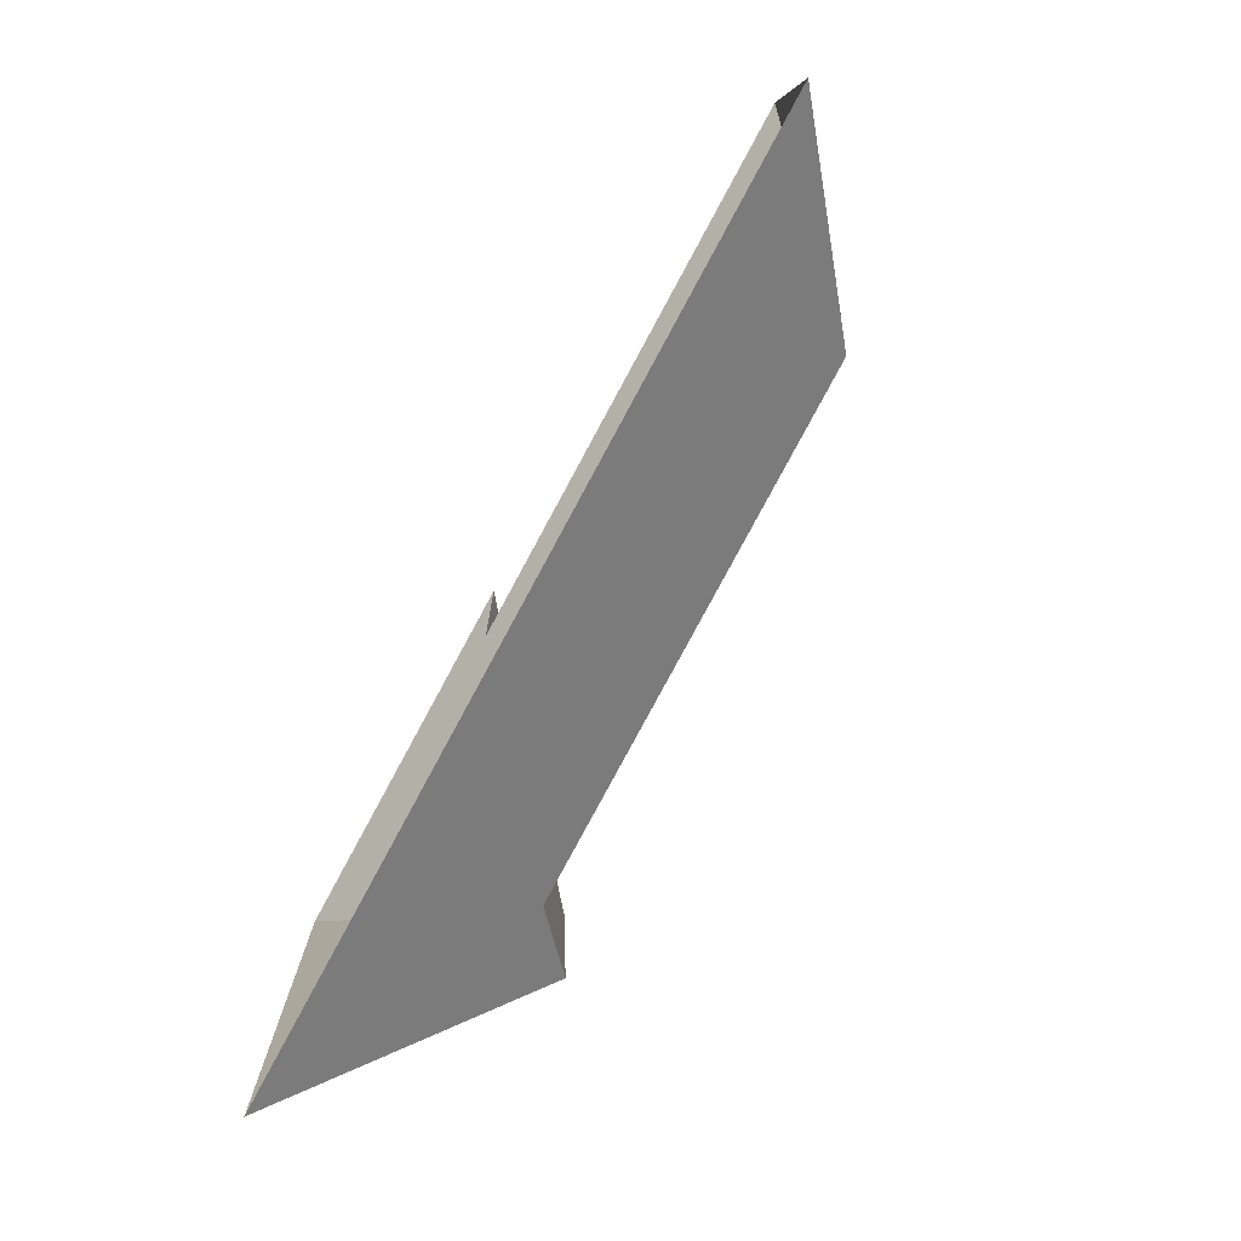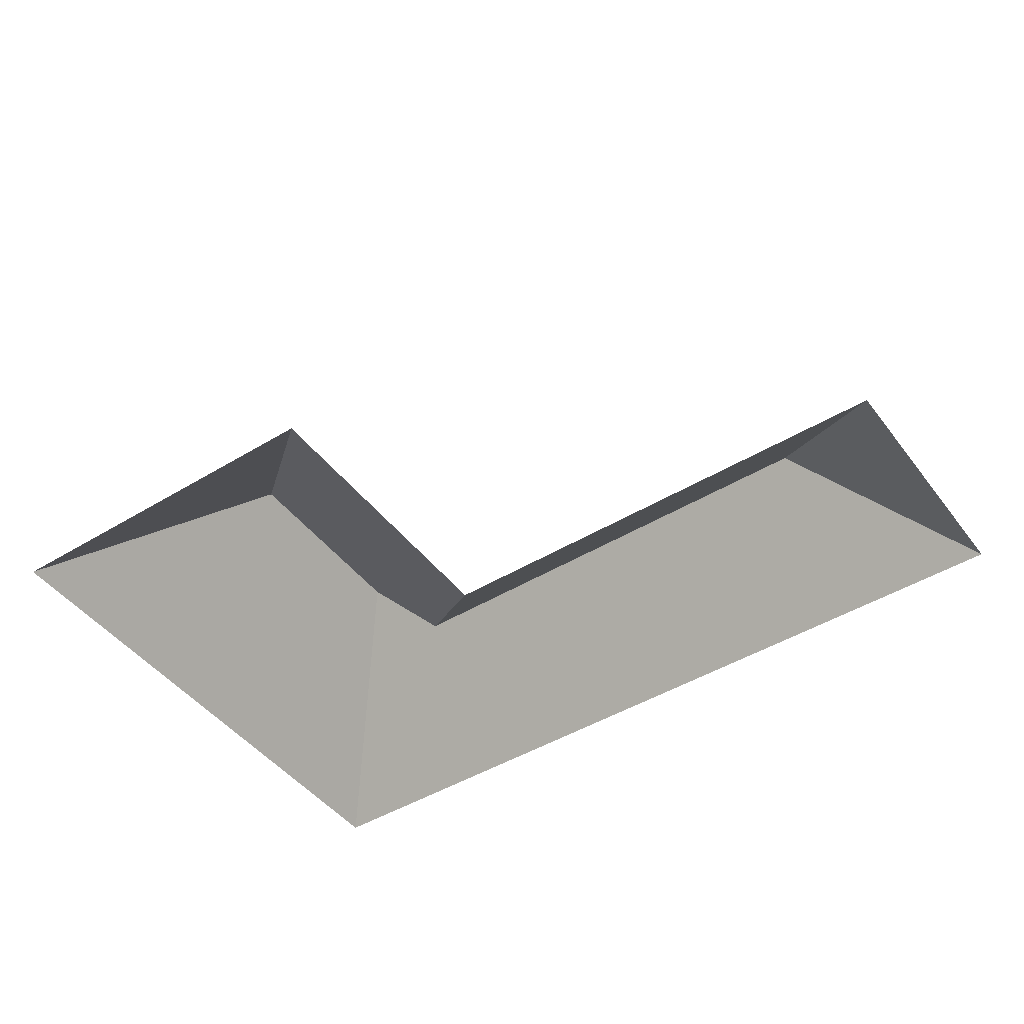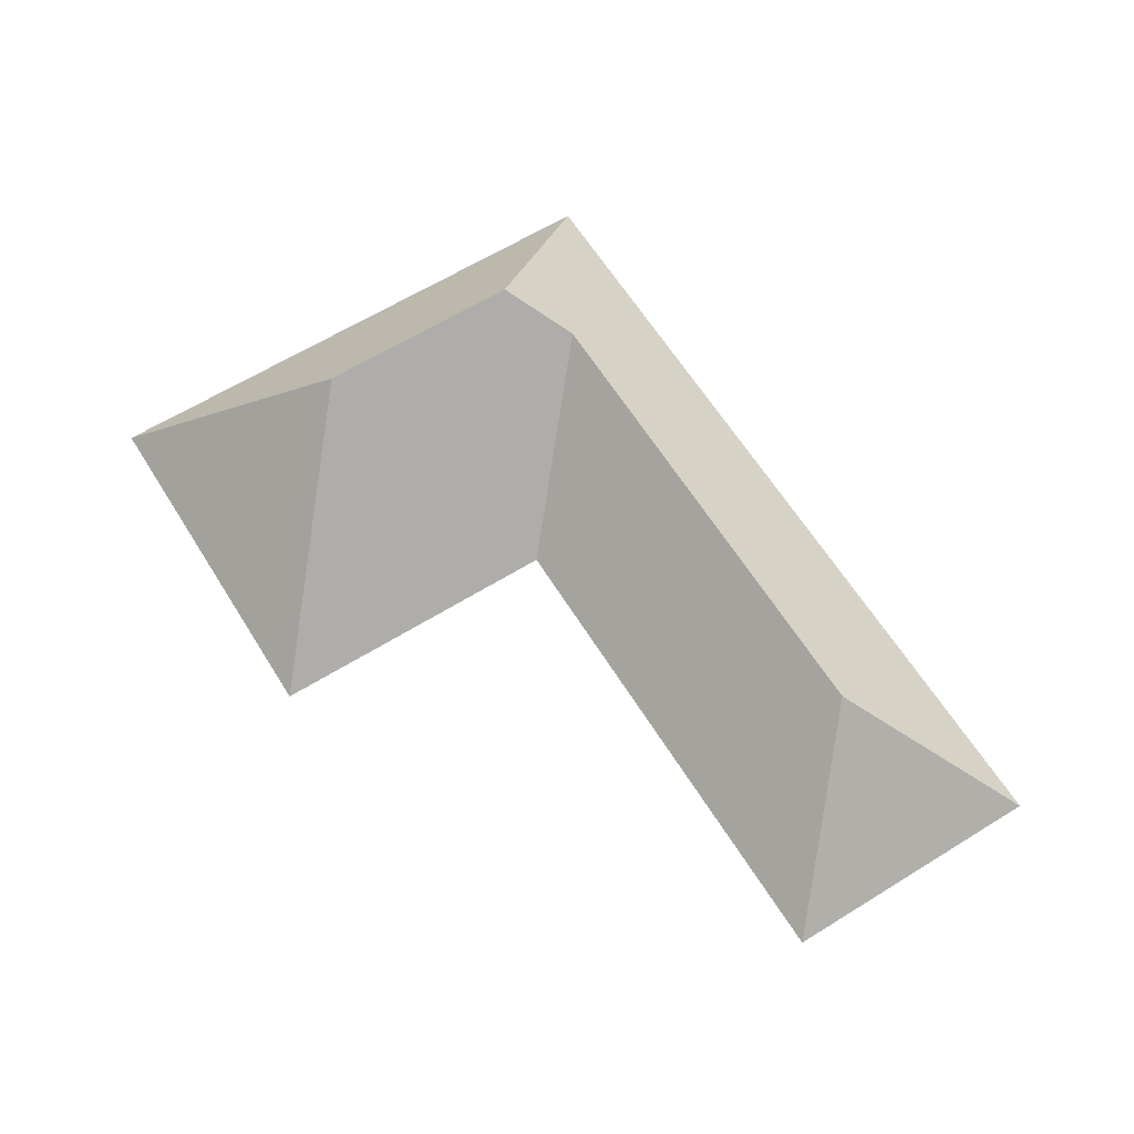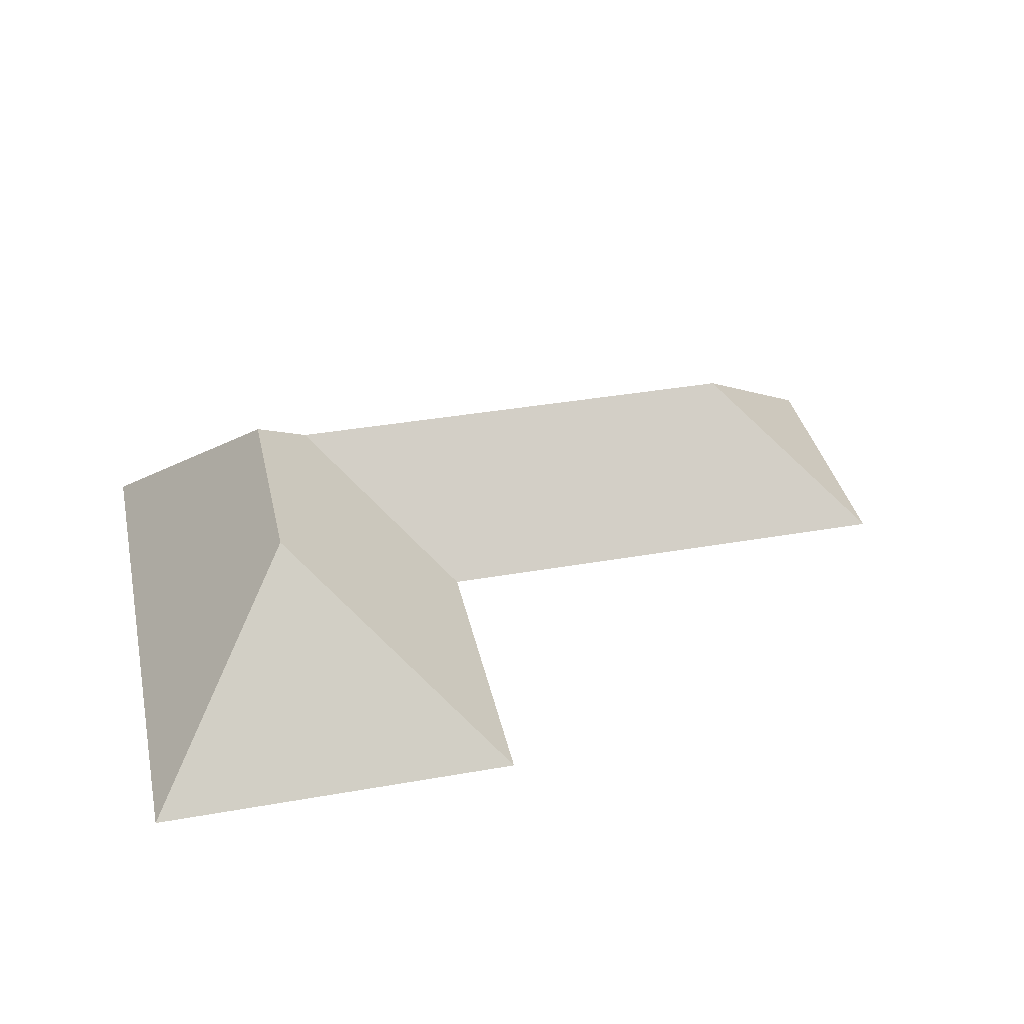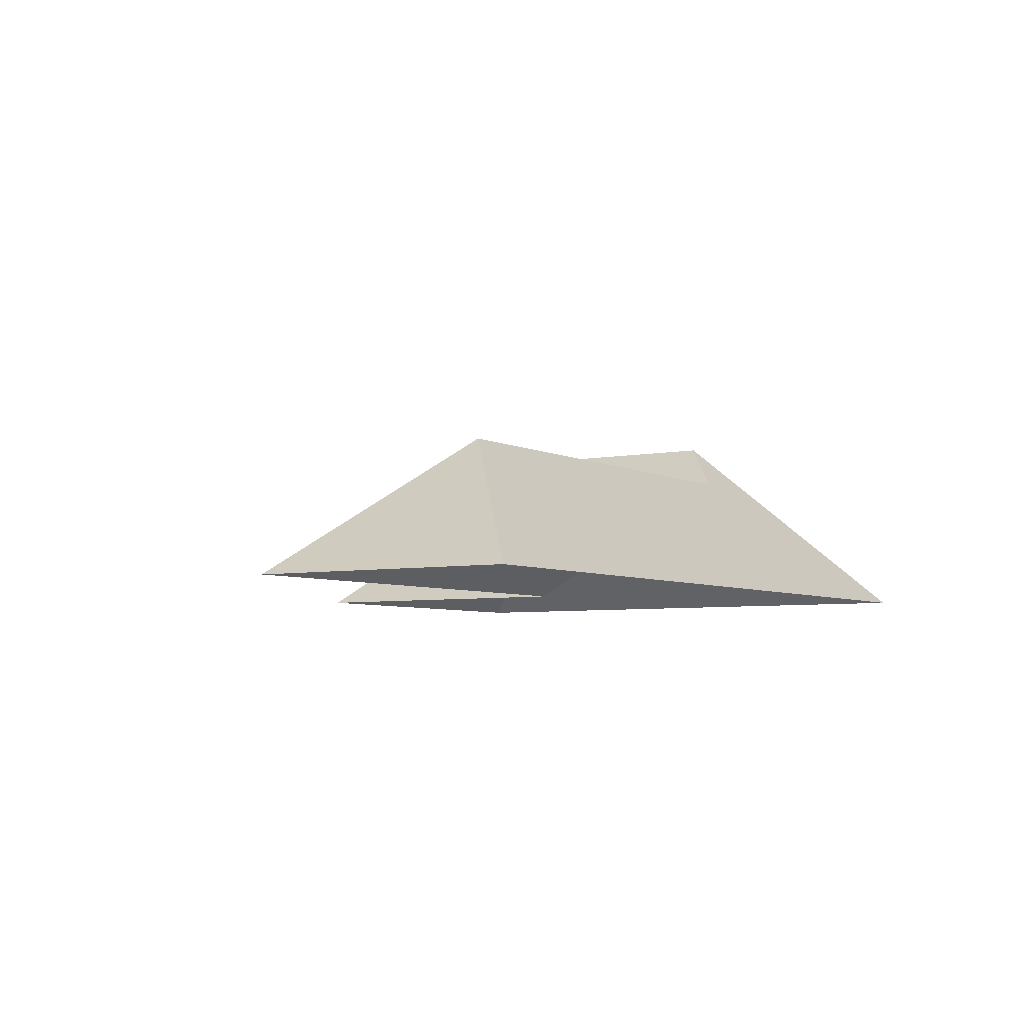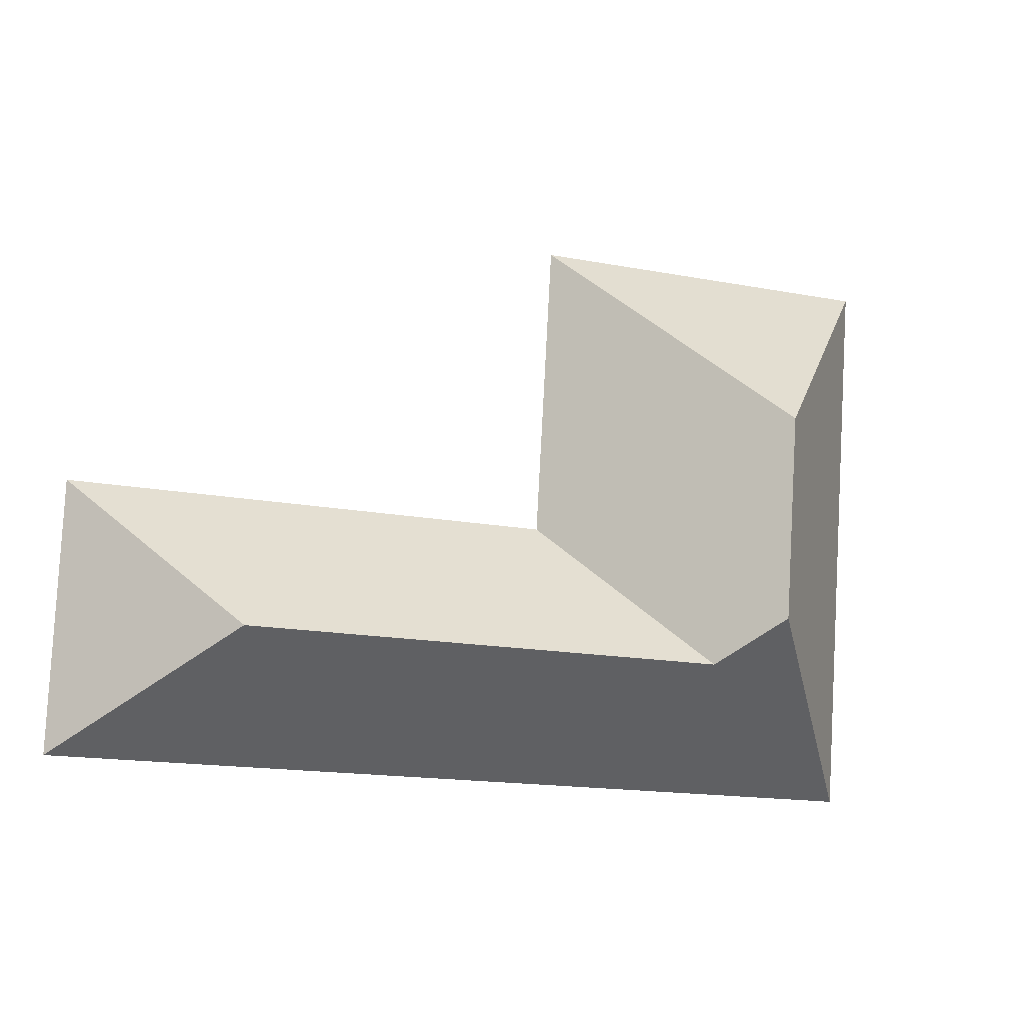
<metadata>
{"format":"obj","ext":"obj","renderer":"f3d","projection":"perspective","resolution":1024,"background":"white","views":[{"elev":-79.2,"azim":61.4,"up":"+Z"},{"elev":-45.9,"azim":31.6,"up":"+Y"},{"elev":63.1,"azim":54.7,"up":"+Y"},{"elev":37.9,"azim":-15.9,"up":"+Y"},{"elev":-5.4,"azim":119.5,"up":"+Y"},{"elev":-6.9,"azim":158.6,"up":"+Z"}]}
</metadata>
<code>
o CG10_500_037056_0004_roof
v 17.25 75 -18.33
v 155.1 75 -10.33
v 82.1 145 -84.42
v 161.7 75 -123.6
v 348.9 75 -112.8
v 86.59 145 -161.9
v 293.8 125.9 -168.3
v 108.7 125.9 -179
v 29.65 75 -232.7
v 354.8 75 -213.8
v 17.25 0 -18.33
v 155.1 0 -10.33
v 161.7 0 -123.6
v 348.9 0 -112.8
v 354.8 0 -213.8
v 29.65 0 -232.7
f 5 4 8 7
f 4 2 3 6 8
f 9 6 8 7 10
f 2 1 3
f 10 7 5
f 1 3 6 9

</code>
